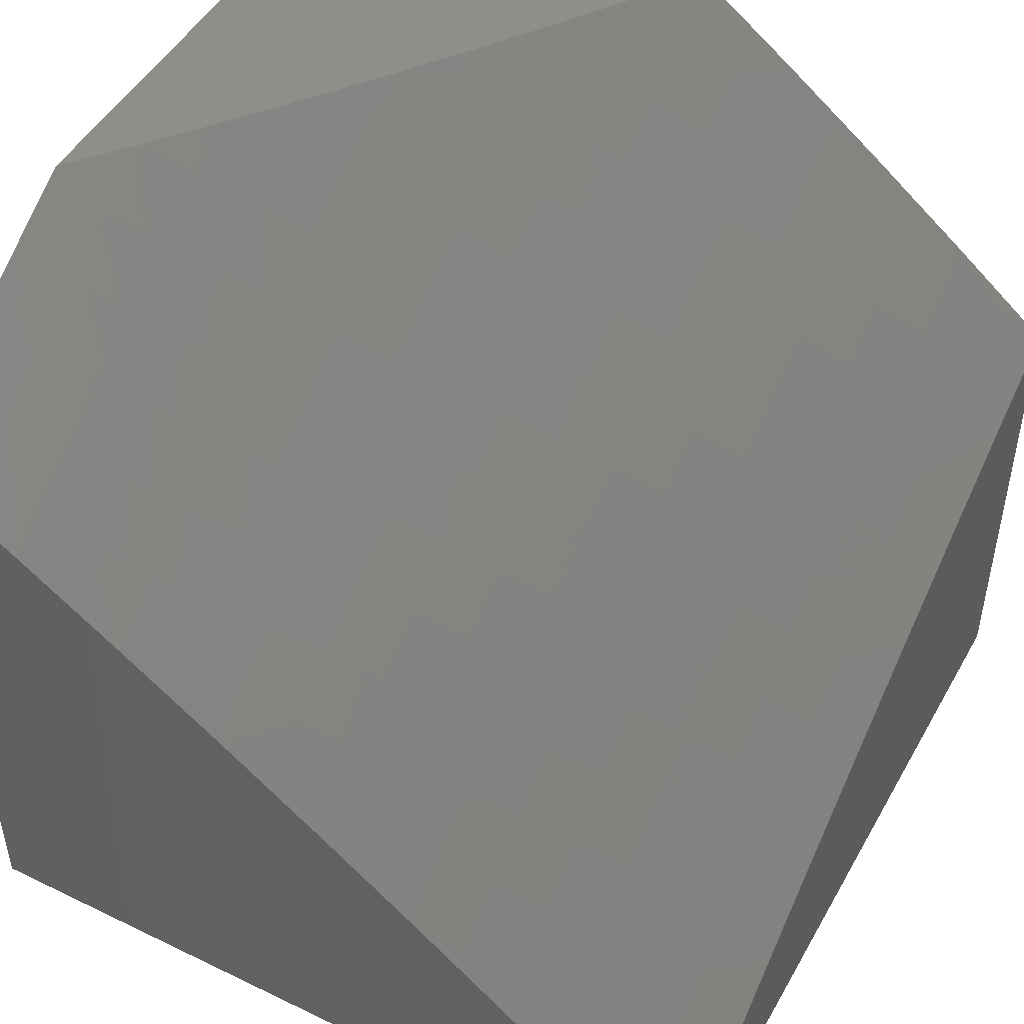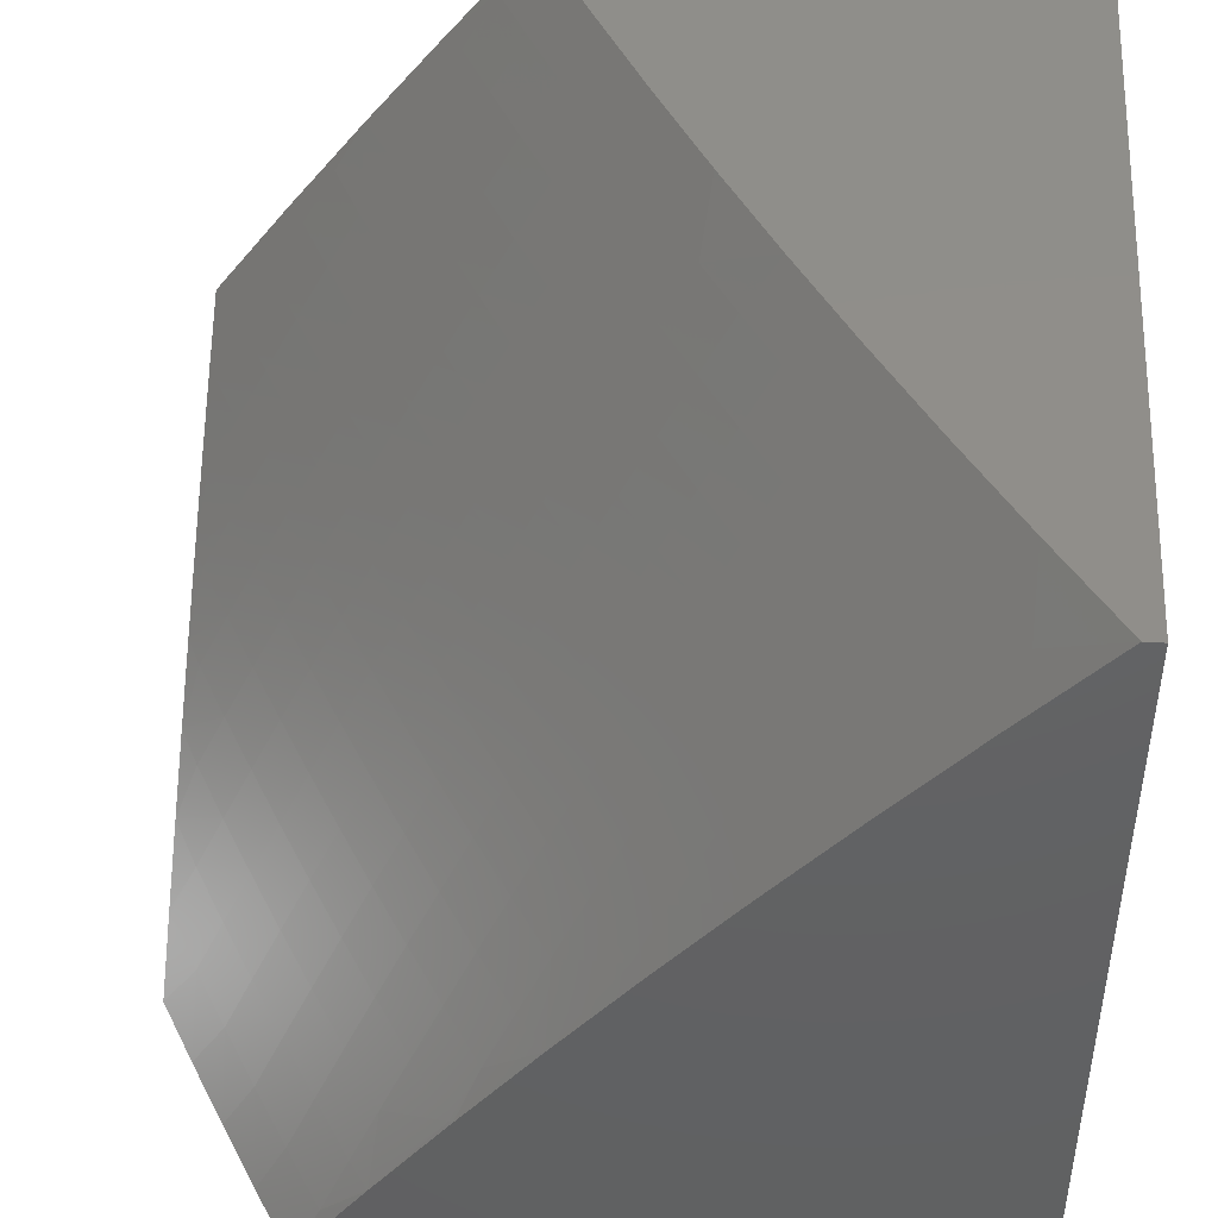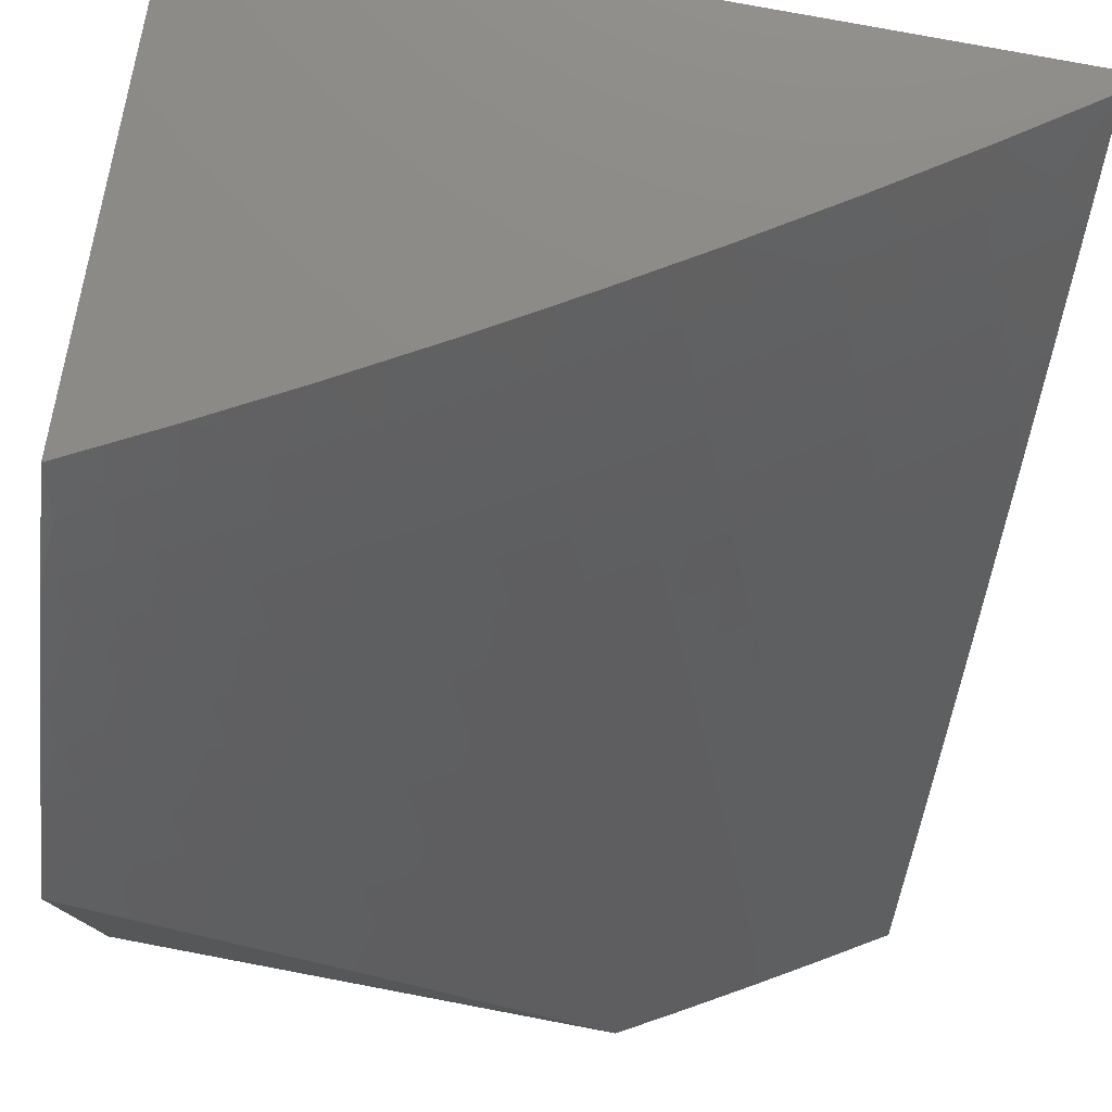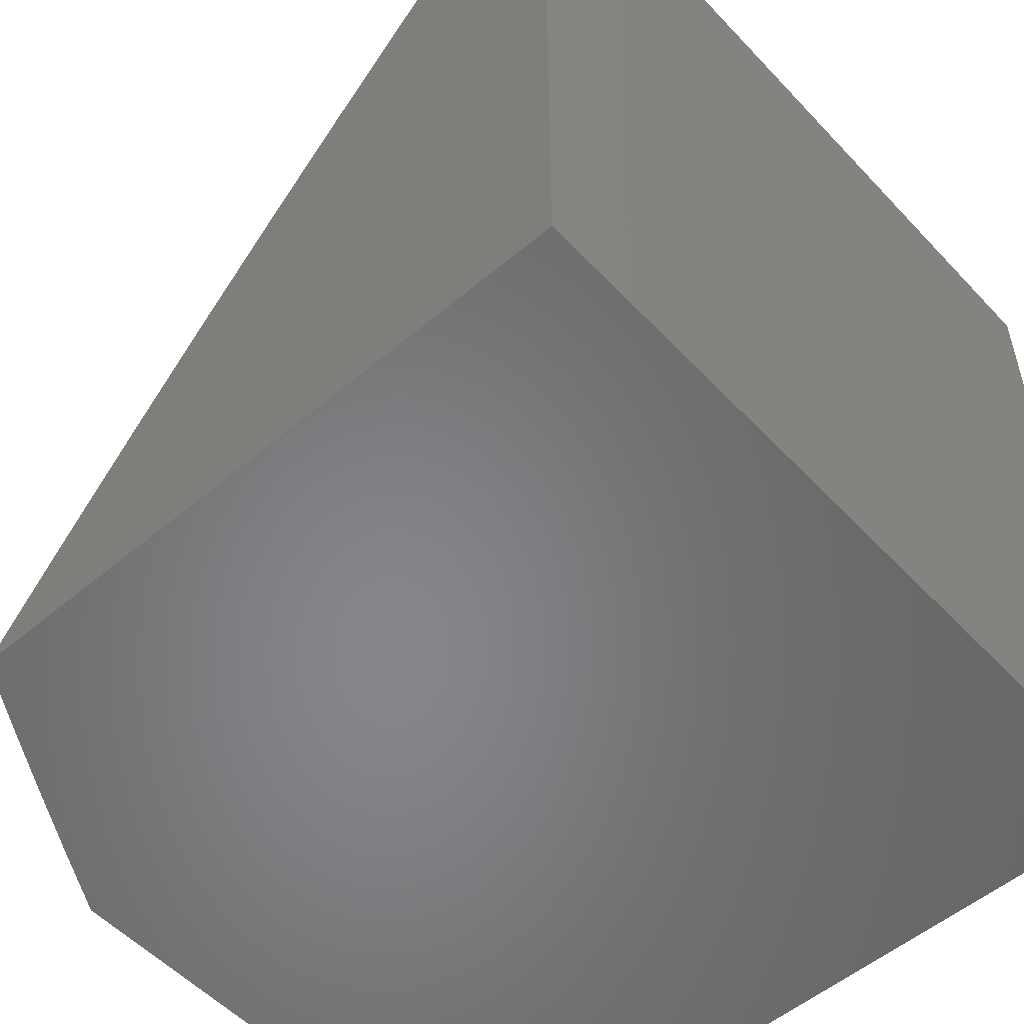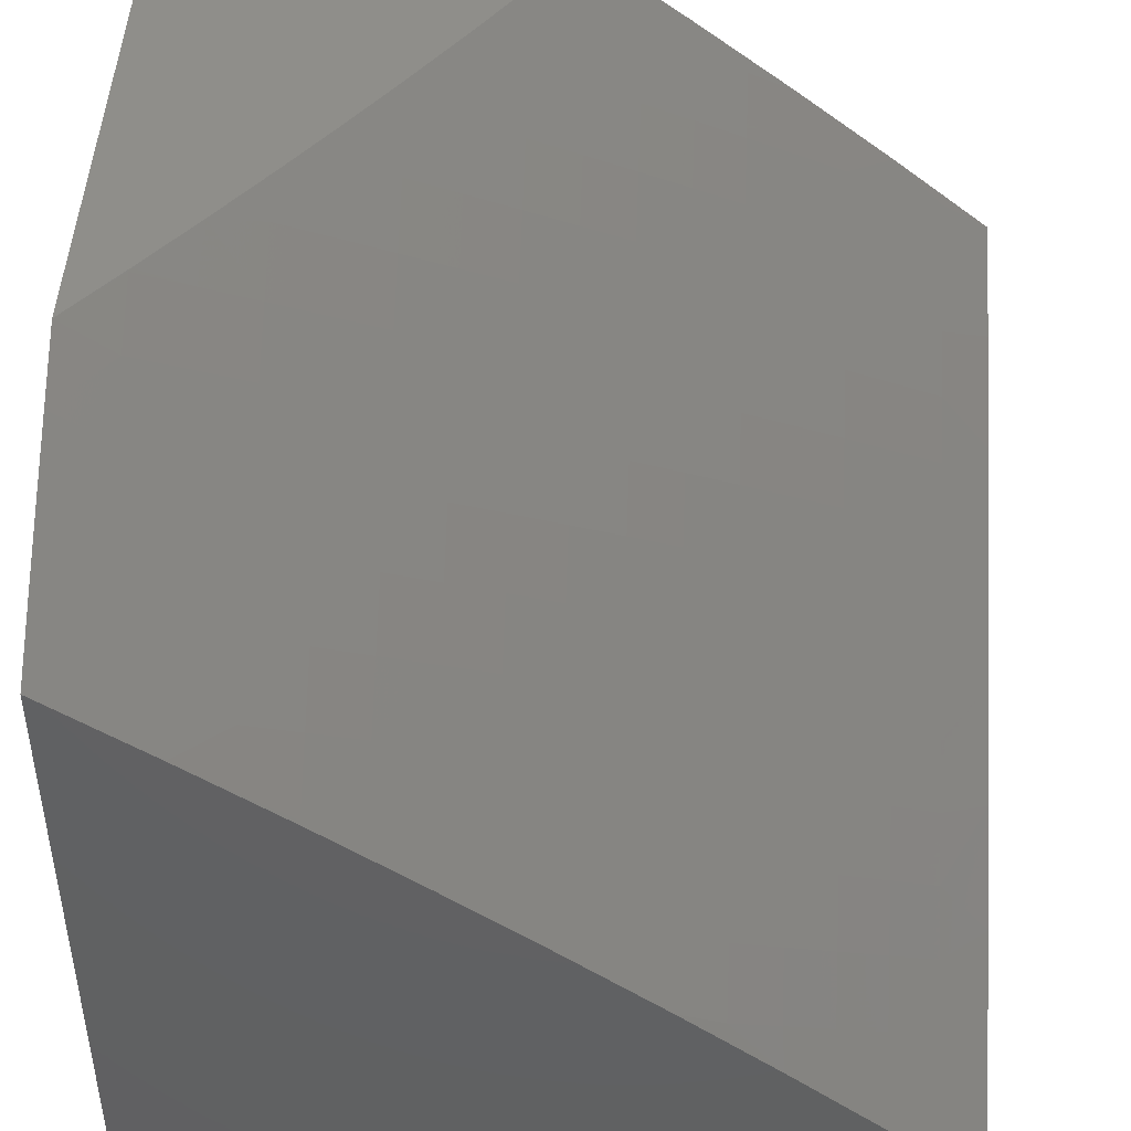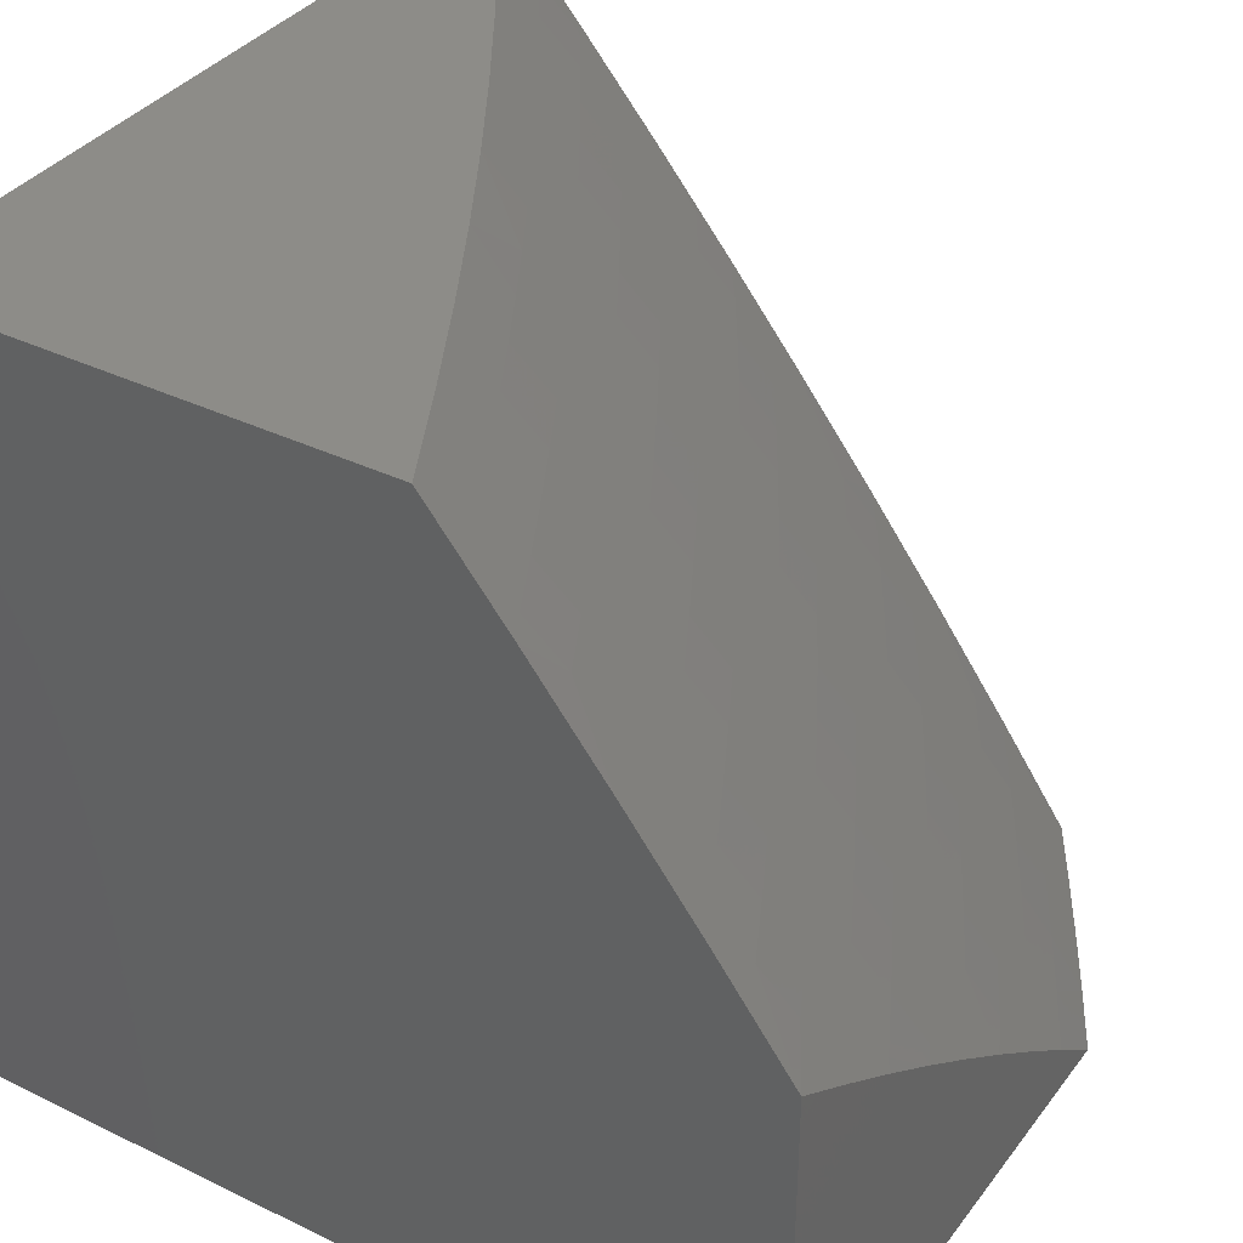
<metadata>
{"format":"stl","ext":"stl","renderer":"f3d","projection":"perspective","resolution":1024,"background":"white","views":[{"elev":48.4,"azim":-61.6,"up":"+Y"},{"elev":45.4,"azim":-86.1,"up":"+Z"},{"elev":77.6,"azim":-169.3,"up":"+Z"},{"elev":-53.7,"azim":-48.1,"up":"+Z"},{"elev":45.3,"azim":-87.6,"up":"+Y"},{"elev":36.6,"azim":122.2,"up":"+Z"}]}
</metadata>
<code>
# stl→obj: 205 verts, 406 faces
v -4.755 7.953 6
v -4.675 7.955 6.064
v -4.673 8 6
v -4.596 7.999 6.064
v -4.592 8 6.066
v -4.577 7.965 6.128
v -4.51 8 6.131
v -4.558 7.932 6.192
v -4.48 7.974 6.192
v -4.538 7.898 6.256
v -4.461 7.94 6.256
v -4.518 7.863 6.319
v -4.441 7.905 6.319
v -4.498 7.828 6.382
v -4.422 7.87 6.382
v -4.478 7.793 6.445
v -4.402 7.834 6.445
v -4.458 7.757 6.508
v -4.382 7.799 6.508
v -4.437 7.721 6.57
v -4.361 7.762 6.57
v -4.416 7.685 6.633
v -4.341 7.726 6.633
v -4.395 7.648 6.695
v -4.32 7.689 6.695
v -4.374 7.611 6.756
v -4.299 7.652 6.756
v -4.352 7.574 6.818
v -4.278 7.614 6.818
v -4.33 7.536 6.879
v -4.256 7.576 6.879
v -4.308 7.498 6.939
v -4.235 7.538 6.939
v -4.257 7.475 7
v -4.129 7.543 7
v -4.752 7.911 6.064
v -4.837 7.906 6
v -4.83 7.866 6.064
v -4.919 7.858 6
v -4.907 7.821 6.064
v -5 7.809 6
v -4.984 7.774 6.064
v -5 7.717 6.13
v -4.963 7.742 6.128
v -4.942 7.709 6.192
v -4.887 7.788 6.128
v -4.866 7.755 6.192
v -4.81 7.833 6.128
v -4.789 7.8 6.192
v -4.733 7.878 6.128
v -4.713 7.845 6.192
v -4.655 7.922 6.128
v -4.635 7.889 6.192
v -4.996 7.629 6.256
v -5 7.624 6.259
v -4.974 7.596 6.319
v -5 7.529 6.387
v -4.952 7.562 6.382
v -4.93 7.528 6.445
v -4.877 7.608 6.382
v -4.855 7.574 6.445
v -4.802 7.654 6.382
v -4.781 7.619 6.445
v -4.727 7.698 6.382
v -4.706 7.664 6.445
v -4.651 7.742 6.382
v -4.63 7.708 6.445
v -4.575 7.786 6.382
v -4.554 7.751 6.445
v -4.981 7.447 6.508
v -5 7.431 6.512
v -4.958 7.412 6.57
v -5 7.332 6.637
v -4.935 7.377 6.633
v -4.911 7.342 6.695
v -4.862 7.423 6.633
v -4.838 7.388 6.695
v -4.788 7.469 6.633
v -4.765 7.433 6.695
v -4.714 7.514 6.633
v -4.692 7.478 6.695
v -4.64 7.558 6.633
v -4.618 7.521 6.695
v -4.566 7.601 6.633
v -4.544 7.564 6.695
v -4.491 7.643 6.633
v -4.47 7.607 6.695
v -4.983 7.295 6.695
v -5 7.23 6.759
v -4.959 7.26 6.756
v -4.935 7.224 6.818
v -4.887 7.306 6.756
v -4.863 7.271 6.818
v -4.815 7.352 6.756
v -4.791 7.316 6.818
v -4.742 7.397 6.756
v -4.719 7.361 6.818
v -4.669 7.441 6.756
v -4.646 7.405 6.818
v -4.596 7.485 6.756
v -4.573 7.448 6.818
v -4.522 7.528 6.756
v -4.5 7.491 6.818
v -4.448 7.57 6.756
v -4.426 7.533 6.818
v -4.981 7.142 6.879
v -5 7.127 6.881
v -4.956 7.105 6.939
v -5 7.022 7
v -4.879 7.103 7
v -4.757 7.181 7
v -4.814 7.198 6.939
v -4.885 7.152 6.939
v -4.91 7.188 6.879
v -4.743 7.243 6.939
v -4.634 7.258 7
v -4.672 7.287 6.939
v -4.6 7.331 6.939
v -4.623 7.368 6.879
v -4.55 7.411 6.879
v -4.51 7.332 7
v -4.527 7.373 6.939
v -4.477 7.453 6.879
v -4.455 7.416 6.939
v -4.384 7.405 7
v -4.382 7.457 6.939
v -4 7.61 7
v -4.087 7.615 6.939
v -4.161 7.577 6.939
v -4.182 7.615 6.879
v -4.203 7.654 6.818
v -4.224 7.691 6.756
v -4.245 7.729 6.695
v -4.265 7.766 6.633
v -4.285 7.803 6.57
v -4.305 7.839 6.508
v -4.325 7.875 6.445
v -4.344 7.911 6.382
v -4.364 7.946 6.319
v -4.383 7.981 6.256
v -4.427 8 6.195
v -4.013 7.653 6.939
v -4 7.71 6.876
v -4.033 7.692 6.879
v -4.053 7.73 6.818
v -4.108 7.654 6.879
v -4.128 7.692 6.818
v -4 7.809 6.751
v -4.073 7.769 6.756
v -4.149 7.73 6.756
v -4 7.905 6.625
v -4.017 7.844 6.695
v -4.093 7.807 6.695
v -4 8 6.497
v -4.055 7.919 6.57
v -4.036 7.882 6.633
v -4.074 7.956 6.508
v -4.087 8 6.439
v -4.093 7.993 6.445
v -4.173 8 6.38
v -4.171 7.954 6.445
v -4.189 7.99 6.382
v -4.248 7.915 6.445
v -4.267 7.951 6.382
v -4.259 8 6.32
v -4.286 7.986 6.319
v -4.343 8 6.258
v -4.615 7.855 6.256
v -4.692 7.811 6.256
v -4.769 7.767 6.256
v -4.845 7.722 6.256
v -4.921 7.676 6.256
v -4.595 7.82 6.319
v -4.672 7.777 6.319
v -4.748 7.733 6.319
v -4.824 7.688 6.319
v -4.899 7.642 6.319
v -4.533 7.715 6.508
v -4.609 7.672 6.508
v -4.684 7.629 6.508
v -4.759 7.584 6.508
v -4.833 7.539 6.508
v -4.907 7.493 6.508
v -4.512 7.679 6.57
v -4.588 7.637 6.57
v -4.662 7.593 6.57
v -4.737 7.549 6.57
v -4.811 7.504 6.57
v -4.885 7.459 6.57
v -4.404 7.495 6.879
v -4.695 7.324 6.879
v -4.767 7.28 6.879
v -4.839 7.234 6.879
v -4.169 7.768 6.695
v -4.189 7.805 6.633
v -4.113 7.844 6.633
v -4.209 7.842 6.57
v -4.132 7.881 6.57
v -4.228 7.879 6.508
v -4.151 7.918 6.508
v -4 7 7
v -5 7 7
v -5 7 6
v -4 7 6
v -4 8 6
f 1 2 3
f 3 2 4
f 3 4 5
f 5 4 6
f 5 6 7
f 7 6 8
f 7 8 9
f 9 8 10
f 9 10 11
f 11 10 12
f 11 12 13
f 13 12 14
f 13 14 15
f 15 14 16
f 15 16 17
f 17 16 18
f 17 18 19
f 19 18 20
f 19 20 21
f 21 20 22
f 21 22 23
f 23 22 24
f 23 24 25
f 25 24 26
f 25 26 27
f 27 26 28
f 27 28 29
f 29 28 30
f 29 30 31
f 31 30 32
f 31 32 33
f 33 32 34
f 33 34 35
f 2 1 36
f 36 1 37
f 36 37 38
f 38 37 39
f 38 39 40
f 40 39 41
f 40 41 42
f 42 41 43
f 42 43 44
f 44 43 45
f 44 45 46
f 46 45 47
f 46 47 48
f 48 47 49
f 48 49 50
f 50 49 51
f 50 51 52
f 52 51 53
f 52 53 6
f 6 53 8
f 45 43 54
f 54 43 55
f 54 55 56
f 56 55 57
f 56 57 58
f 58 57 59
f 58 59 60
f 60 59 61
f 60 61 62
f 62 61 63
f 62 63 64
f 64 63 65
f 64 65 66
f 66 65 67
f 66 67 68
f 68 67 69
f 68 69 14
f 14 69 16
f 59 57 70
f 70 57 71
f 70 71 72
f 72 71 73
f 72 73 74
f 74 73 75
f 74 75 76
f 76 75 77
f 76 77 78
f 78 77 79
f 78 79 80
f 80 79 81
f 80 81 82
f 82 81 83
f 82 83 84
f 84 83 85
f 84 85 86
f 86 85 87
f 86 87 22
f 22 87 24
f 75 73 88
f 88 73 89
f 88 89 90
f 90 89 91
f 90 91 92
f 92 91 93
f 92 93 94
f 94 93 95
f 94 95 96
f 96 95 97
f 96 97 98
f 98 97 99
f 98 99 100
f 100 99 101
f 100 101 102
f 102 101 103
f 102 103 104
f 104 103 105
f 104 105 26
f 26 105 28
f 91 89 106
f 106 89 107
f 106 107 108
f 108 107 109
f 108 109 110
f 111 112 110
f 110 112 113
f 110 113 108
f 108 113 114
f 108 114 106
f 106 114 91
f 112 111 115
f 115 111 116
f 115 116 117
f 117 116 118
f 117 118 119
f 119 118 120
f 119 120 101
f 101 120 103
f 116 121 118
f 118 121 122
f 118 122 120
f 120 122 123
f 120 123 103
f 103 123 105
f 122 121 124
f 124 121 125
f 124 125 126
f 126 125 32
f 126 32 30
f 125 34 32
f 127 128 35
f 35 128 129
f 35 129 33
f 33 129 130
f 33 130 31
f 31 130 131
f 31 131 29
f 29 131 132
f 29 132 27
f 27 132 133
f 27 133 25
f 25 133 134
f 25 134 23
f 23 134 135
f 23 135 21
f 21 135 136
f 21 136 19
f 19 136 137
f 19 137 17
f 17 137 138
f 17 138 15
f 15 138 139
f 15 139 13
f 13 139 140
f 13 140 11
f 11 140 141
f 11 141 9
f 9 141 7
f 128 127 142
f 142 127 143
f 142 143 144
f 144 143 145
f 144 145 146
f 146 145 147
f 146 147 130
f 130 147 131
f 143 148 145
f 145 148 149
f 145 149 147
f 147 149 150
f 147 150 131
f 131 150 132
f 151 152 148
f 148 152 153
f 148 153 149
f 149 153 150
f 154 155 151
f 151 155 156
f 151 156 152
f 152 156 153
f 155 154 157
f 157 154 158
f 157 158 159
f 159 158 160
f 159 160 161
f 161 160 162
f 161 162 163
f 163 162 164
f 163 164 137
f 137 164 138
f 160 165 162
f 162 165 164
f 164 165 166
f 166 165 167
f 166 167 139
f 139 167 140
f 167 141 140
f 6 4 52
f 52 4 2
f 52 2 50
f 50 2 36
f 50 36 48
f 48 36 38
f 48 38 46
f 46 38 40
f 46 40 44
f 44 40 42
f 10 8 168
f 168 8 53
f 168 53 169
f 169 53 51
f 169 51 170
f 170 51 49
f 170 49 171
f 171 49 47
f 171 47 172
f 172 47 45
f 172 45 54
f 12 10 173
f 173 10 168
f 173 168 174
f 174 168 169
f 174 169 175
f 175 169 170
f 175 170 176
f 176 170 171
f 176 171 177
f 177 171 172
f 177 172 56
f 56 172 54
f 14 12 68
f 68 12 173
f 68 173 66
f 66 173 174
f 66 174 64
f 64 174 175
f 64 175 62
f 62 175 176
f 62 176 60
f 60 176 177
f 60 177 58
f 58 177 56
f 18 16 178
f 178 16 69
f 178 69 179
f 179 69 67
f 179 67 180
f 180 67 65
f 180 65 181
f 181 65 63
f 181 63 182
f 182 63 61
f 182 61 183
f 183 61 59
f 183 59 70
f 20 18 184
f 184 18 178
f 184 178 185
f 185 178 179
f 185 179 186
f 186 179 180
f 186 180 187
f 187 180 181
f 187 181 188
f 188 181 182
f 188 182 189
f 189 182 183
f 189 183 72
f 72 183 70
f 22 20 86
f 86 20 184
f 86 184 84
f 84 184 185
f 84 185 82
f 82 185 186
f 82 186 80
f 80 186 187
f 80 187 78
f 78 187 188
f 78 188 76
f 76 188 189
f 76 189 74
f 74 189 72
f 26 24 104
f 104 24 87
f 104 87 102
f 102 87 85
f 102 85 100
f 100 85 83
f 100 83 98
f 98 83 81
f 98 81 96
f 96 81 79
f 96 79 94
f 94 79 77
f 94 77 92
f 92 77 75
f 92 75 90
f 90 75 88
f 30 28 190
f 190 28 105
f 190 105 123
f 124 126 190
f 190 126 30
f 124 190 123
f 122 124 123
f 119 101 99
f 119 99 191
f 191 99 97
f 191 97 192
f 192 97 95
f 192 95 193
f 193 95 93
f 193 93 114
f 114 93 91
f 115 117 191
f 191 117 119
f 115 191 192
f 112 115 192
f 112 192 193
f 113 112 193
f 113 193 114
f 130 129 146
f 146 129 128
f 146 128 144
f 144 128 142
f 133 132 194
f 194 132 150
f 194 150 153
f 134 133 195
f 195 133 194
f 195 194 196
f 196 194 153
f 196 153 156
f 135 134 197
f 197 134 195
f 197 195 198
f 198 195 196
f 198 196 155
f 155 196 156
f 136 135 199
f 199 135 197
f 199 197 200
f 200 197 198
f 200 198 157
f 157 198 155
f 137 136 163
f 163 136 199
f 163 199 161
f 161 199 200
f 161 200 159
f 159 200 157
f 139 138 166
f 166 138 164
f 127 35 201
f 201 35 34
f 201 34 125
f 125 121 201
f 201 121 116
f 201 116 111
f 111 110 201
f 201 110 202
f 202 110 109
f 109 107 202
f 202 107 203
f 203 107 89
f 203 89 73
f 73 71 203
f 203 71 57
f 203 57 55
f 55 43 203
f 203 43 41
f 41 39 203
f 203 39 37
f 203 37 204
f 204 37 1
f 204 1 3
f 3 205 204
f 202 203 201
f 201 203 204
f 3 5 205
f 205 5 7
f 205 7 141
f 141 167 205
f 205 167 165
f 205 165 160
f 160 158 205
f 205 158 154
f 205 154 204
f 204 154 151
f 204 151 148
f 148 143 204
f 204 143 201
f 201 143 127

</code>
